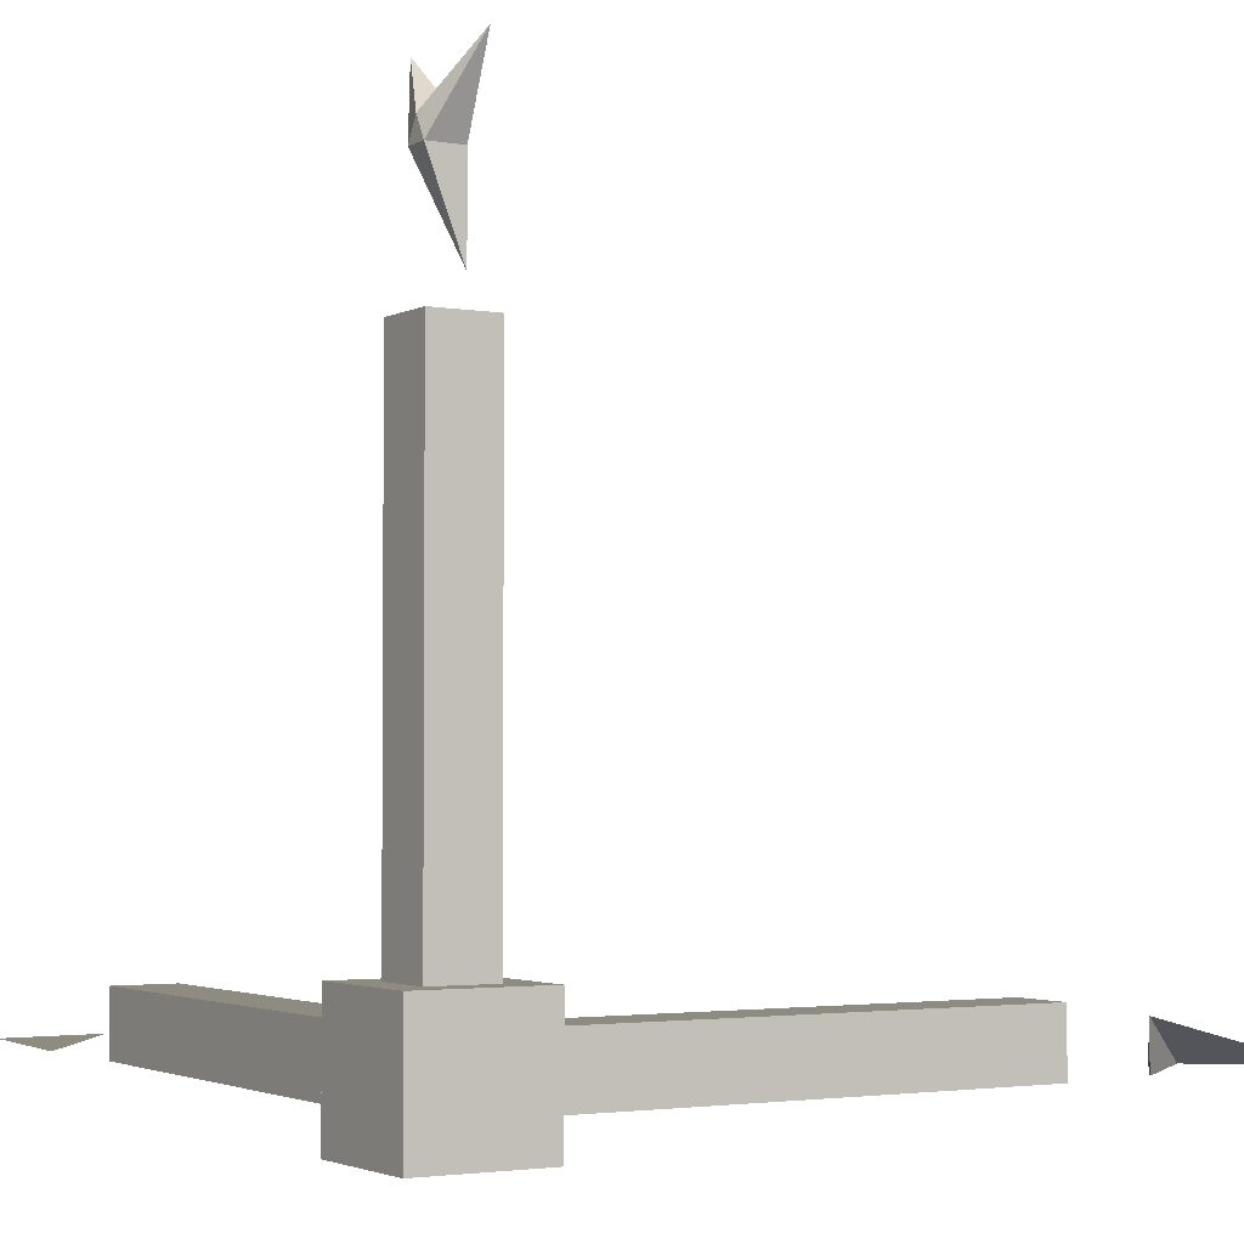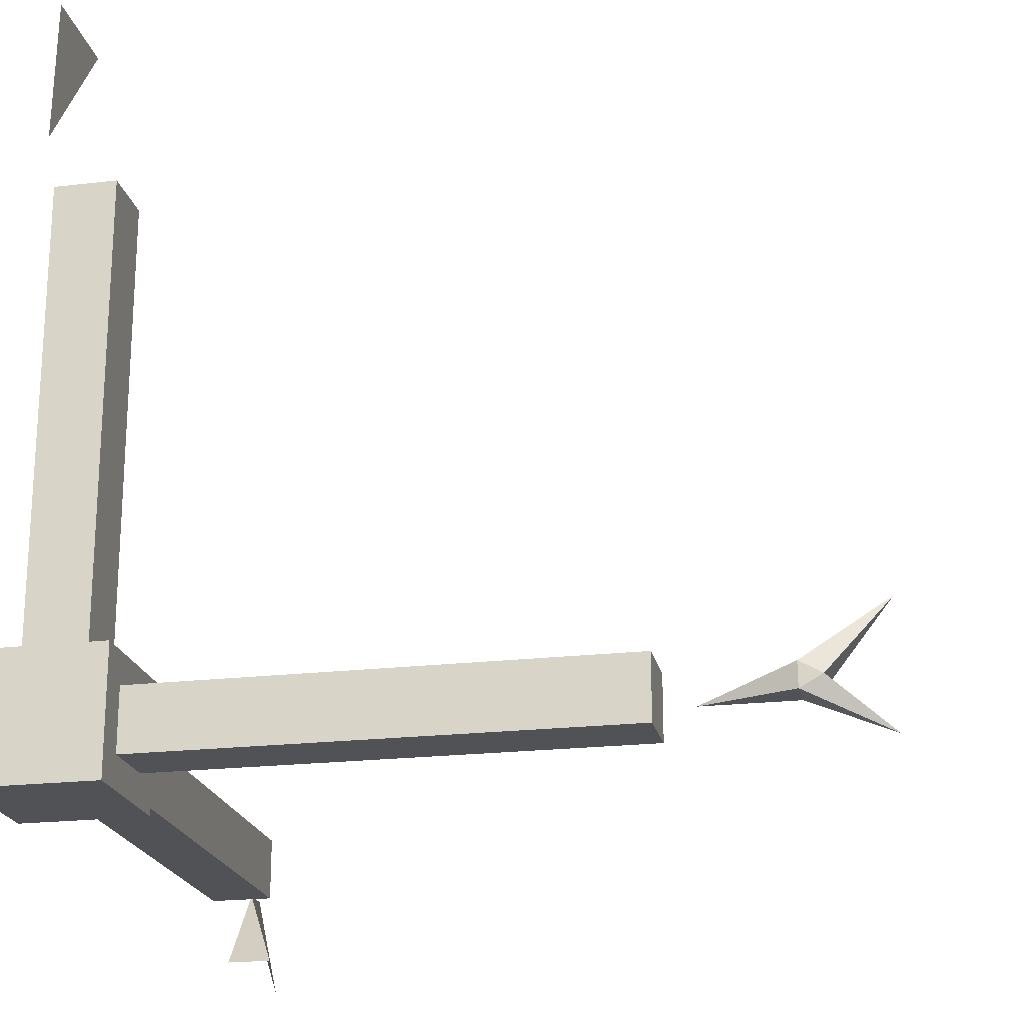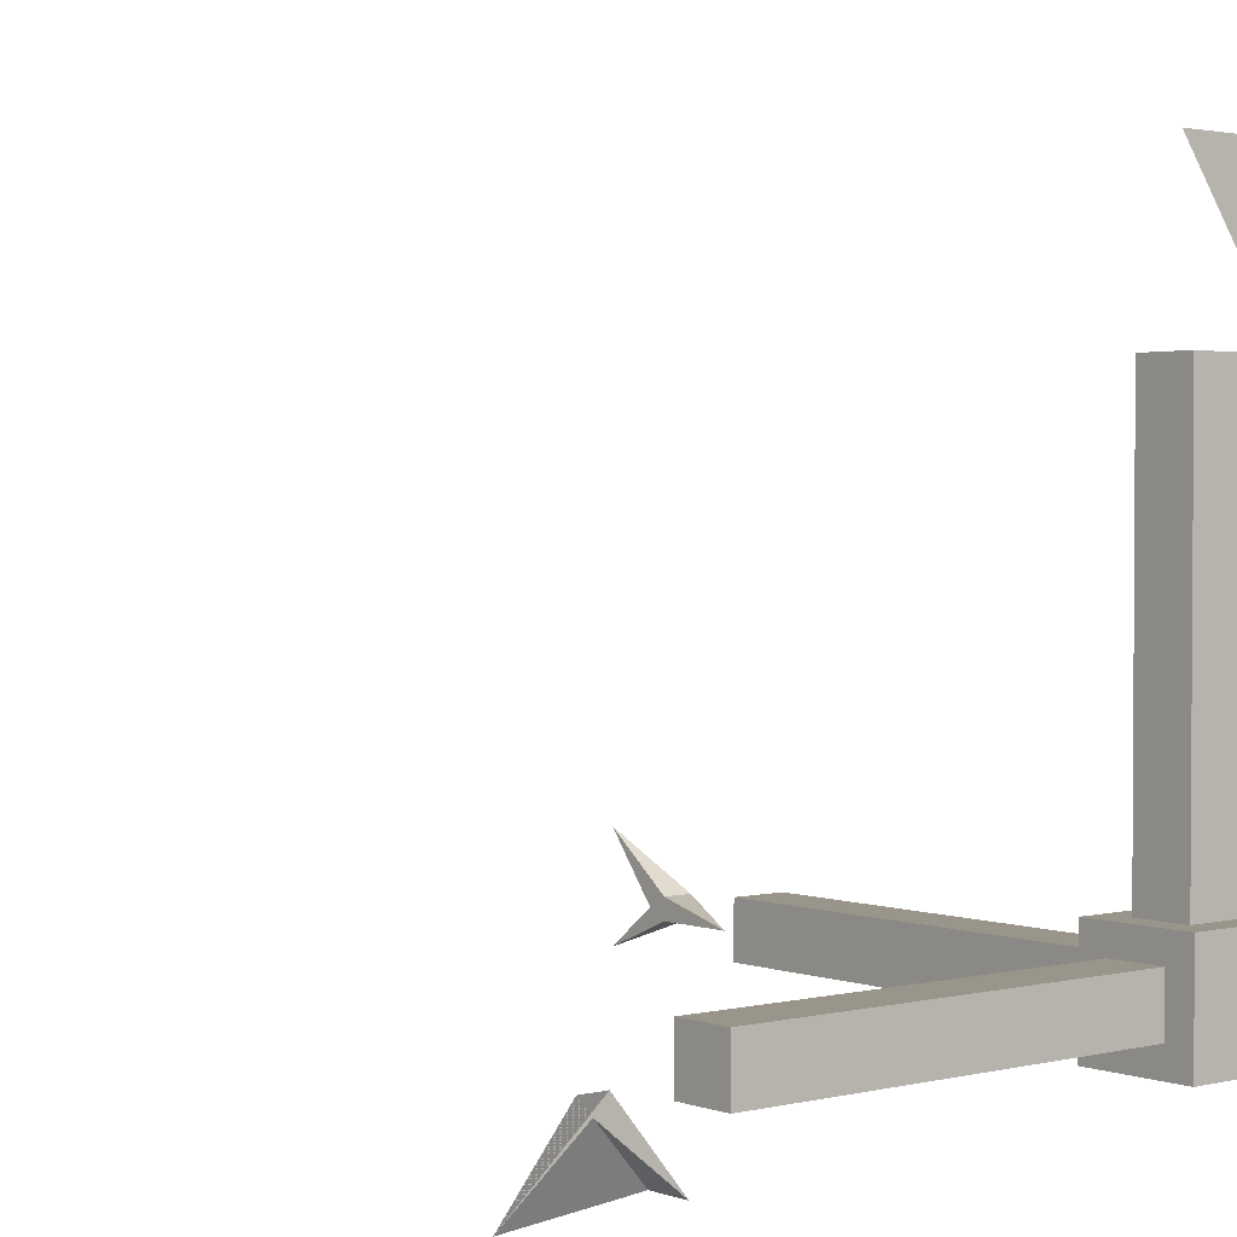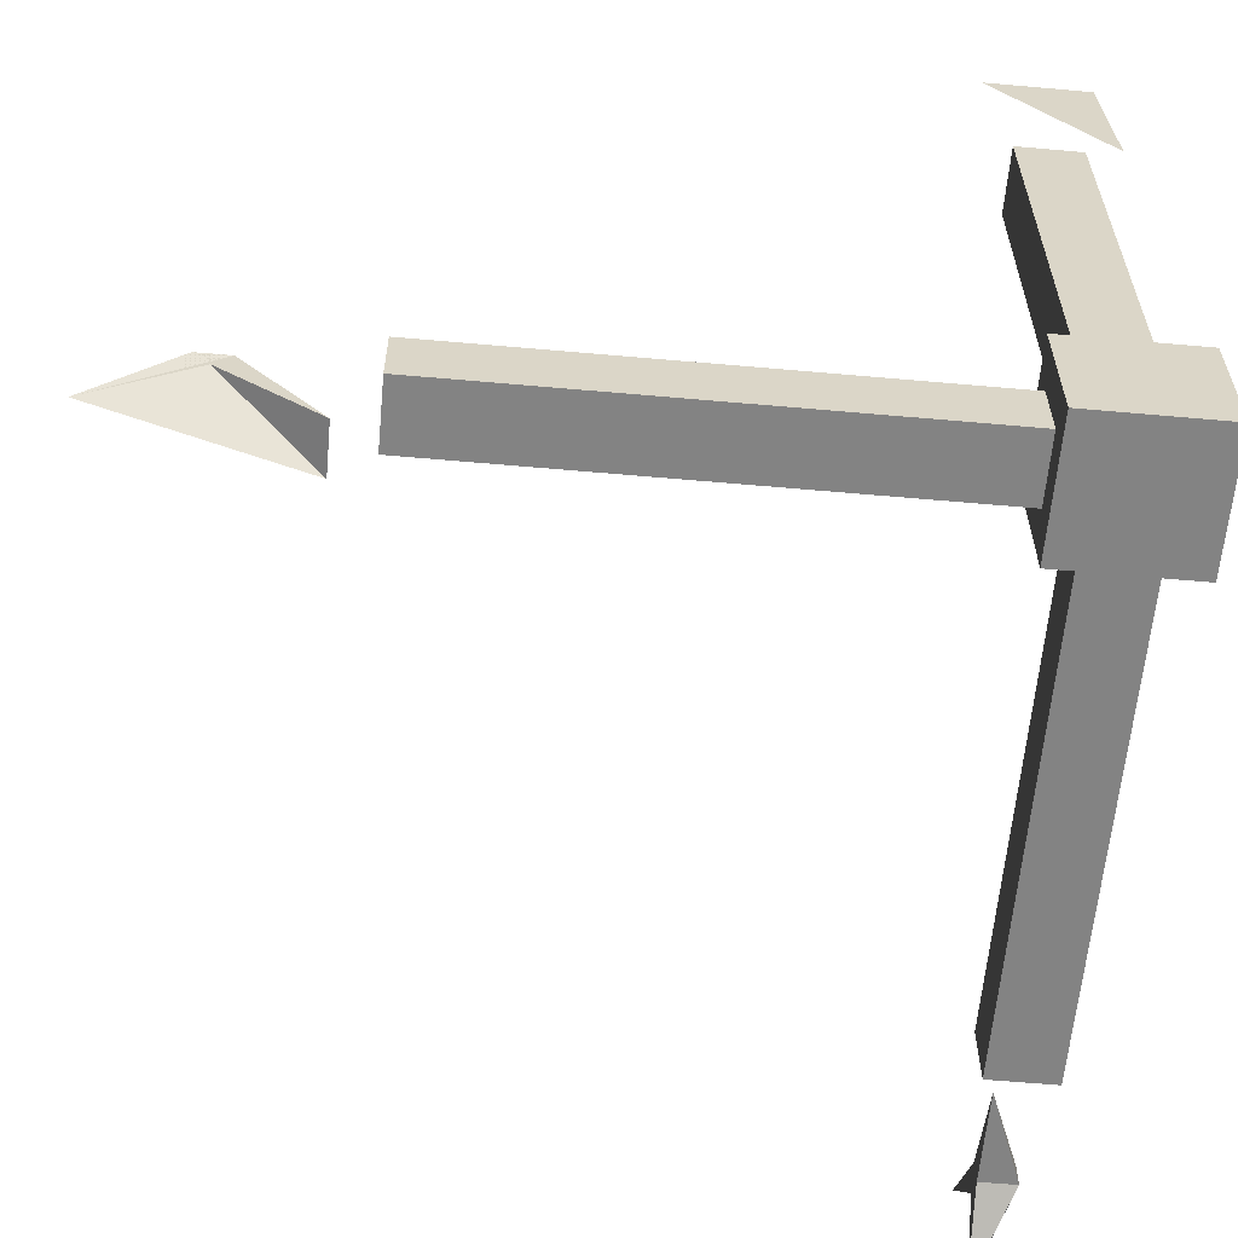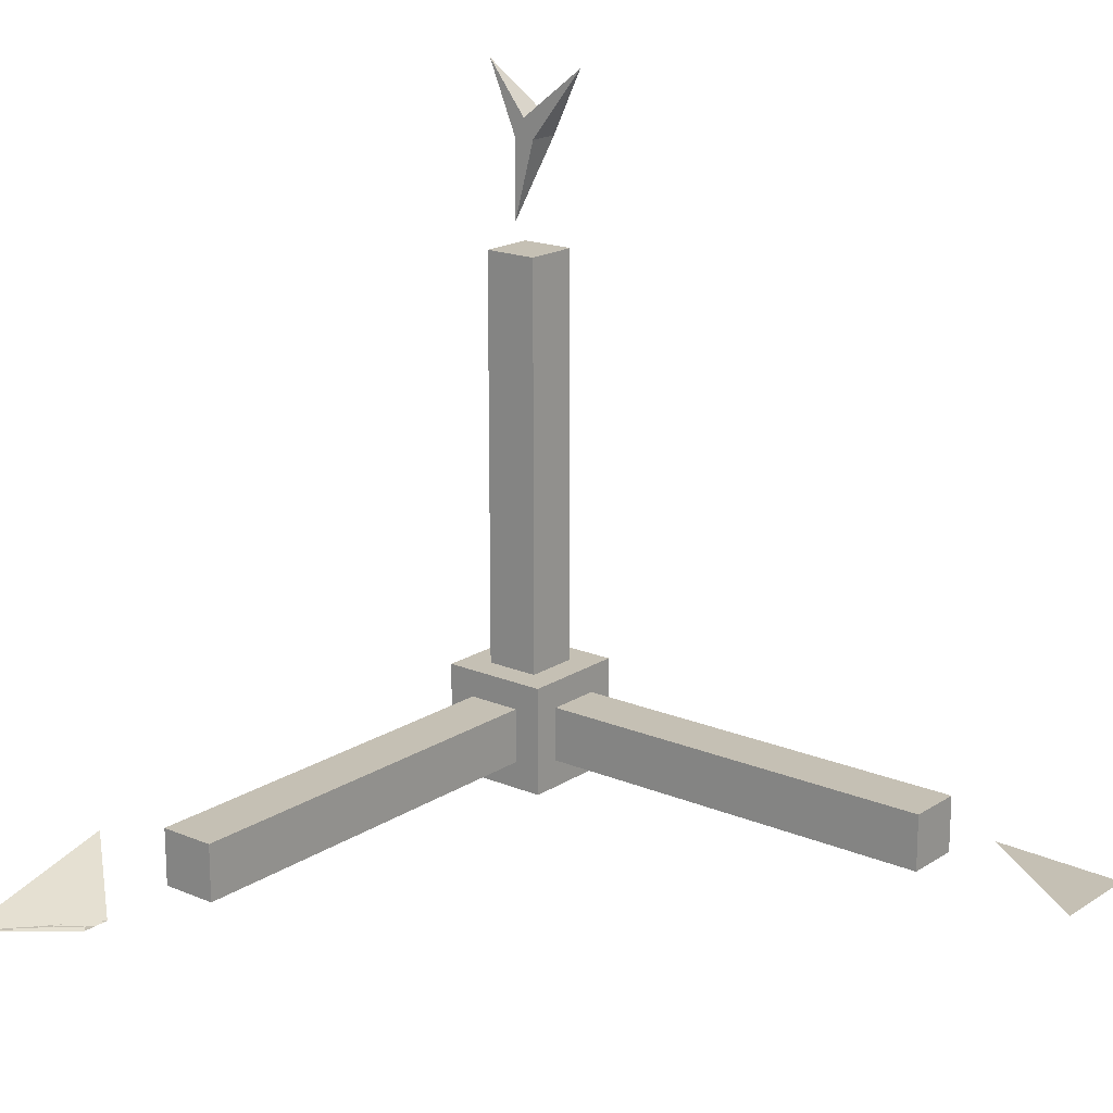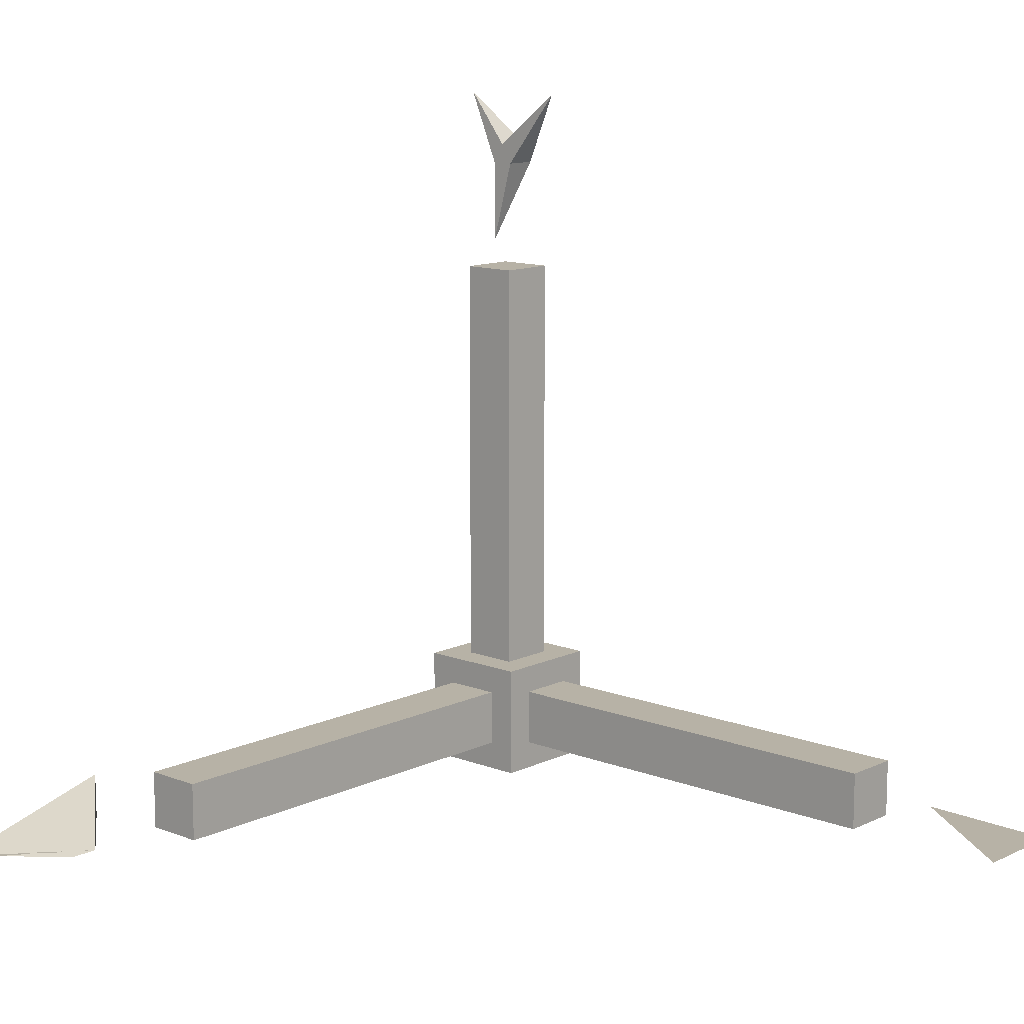
<metadata>
{"format":"obj","ext":"obj","renderer":"f3d","projection":"perspective","resolution":1024,"background":"white","views":[{"elev":-2.7,"azim":148.8,"up":"+Y"},{"elev":-21.1,"azim":101.9,"up":"+Z"},{"elev":2.1,"azim":-39.4,"up":"+Z"},{"elev":-61.0,"azim":-5.2,"up":"+Z"},{"elev":18.2,"azim":-50.9,"up":"+Y"},{"elev":12.3,"azim":-47.9,"up":"+Y"}]}
</metadata>
<code>
o Cube
v 1 1 -1
v 1 -1 -1
v 1 1 1
v 1 -1 1
v -1 1 -1
v -1 -1 -1
v -1 1 1
v -1 -1 1
f 1 5 7 3
f 4 3 7 8
f 8 7 5 6
f 6 2 4 8
f 2 1 3 4
f 6 5 1 2
o axis
v -10.18 -0.36 -0.048
v -10.66 -0.36 -0.048
v -9.008 -0.36 -1.46
v -10.42 -0.36 -0.332
v -11.82 -0.36 -1.46
v -9.008 0.373 -1.46
v 1.008 -0.38 11.38
v -0.62 -0.38 11.38
v 1.116 -0.38 9
v -0.25 10.44 -0.088
v -0.25 11.73 -0.628
v -0.25 10.79 0.104
v -0.25 11.73 1.316
v -0.25 10.44 0.304
v -0.25 9 -0.088
v 0.3043 10.44 -0.088
v 0.3043 10.79 0.104
v 0.3043 10.44 0.304
v 0.5 0.5 -0.5
v 0.5 -0.5 0.5
v 0.5 -0.5 -0.5
v -0.5 -0.5 0.5
v -0.5 0.5 8.5
v -0.5 0.5 0.5
v -8.5 -0.5 0.5
v -0.5 0.5 -0.5
v -0.5 -0.5 -0.5
v 0.5 8.5 0.5
v 0.5 0.5 0.5
v -8.5 0.5 0.5
v -8.5 -0.5 -0.5
v -8.5 0.5 -0.5
v -0.5 8.5 -0.5
v -0.5 8.5 0.5
v 0.5 8.5 -0.5
v 0.5 0.5 8.5
v -0.5 -0.5 8.5
v 0.5 -0.5 8.5
f 16 17 15
f 24 18 19
f 11 9 10
f 11 10 12
f 12 10 13
f 11 14 9
f 14 12 13
f 25 24 19
f 13 10 9 14
f 25 20 21
f 18 20 19
f 23 26 22
f 20 22 21
f 18 22 20
f 23 22 18
f 12 14 11
f 26 25 21
f 24 25 26
f 25 19 20
f 26 21 22
f 24 26 23
f 24 23 18
f 27 28 29
f 30 31 32
f 32 33 30
f 34 29 35
f 30 29 28
f 27 36 37
f 38 39 33
f 35 40 34
f 30 39 35
f 34 38 32
f 36 41 42
f 34 43 27
f 37 42 32
f 32 41 34
f 44 45 46
f 28 45 30
f 32 44 37
f 37 46 28
f 27 37 28
f 30 45 31
f 32 38 33
f 34 27 29
f 30 35 29
f 27 43 36
f 38 40 39
f 35 39 40
f 30 33 39
f 34 40 38
f 36 43 41
f 34 41 43
f 37 36 42
f 32 42 41
f 44 31 45
f 28 46 45
f 32 31 44
f 37 44 46

</code>
